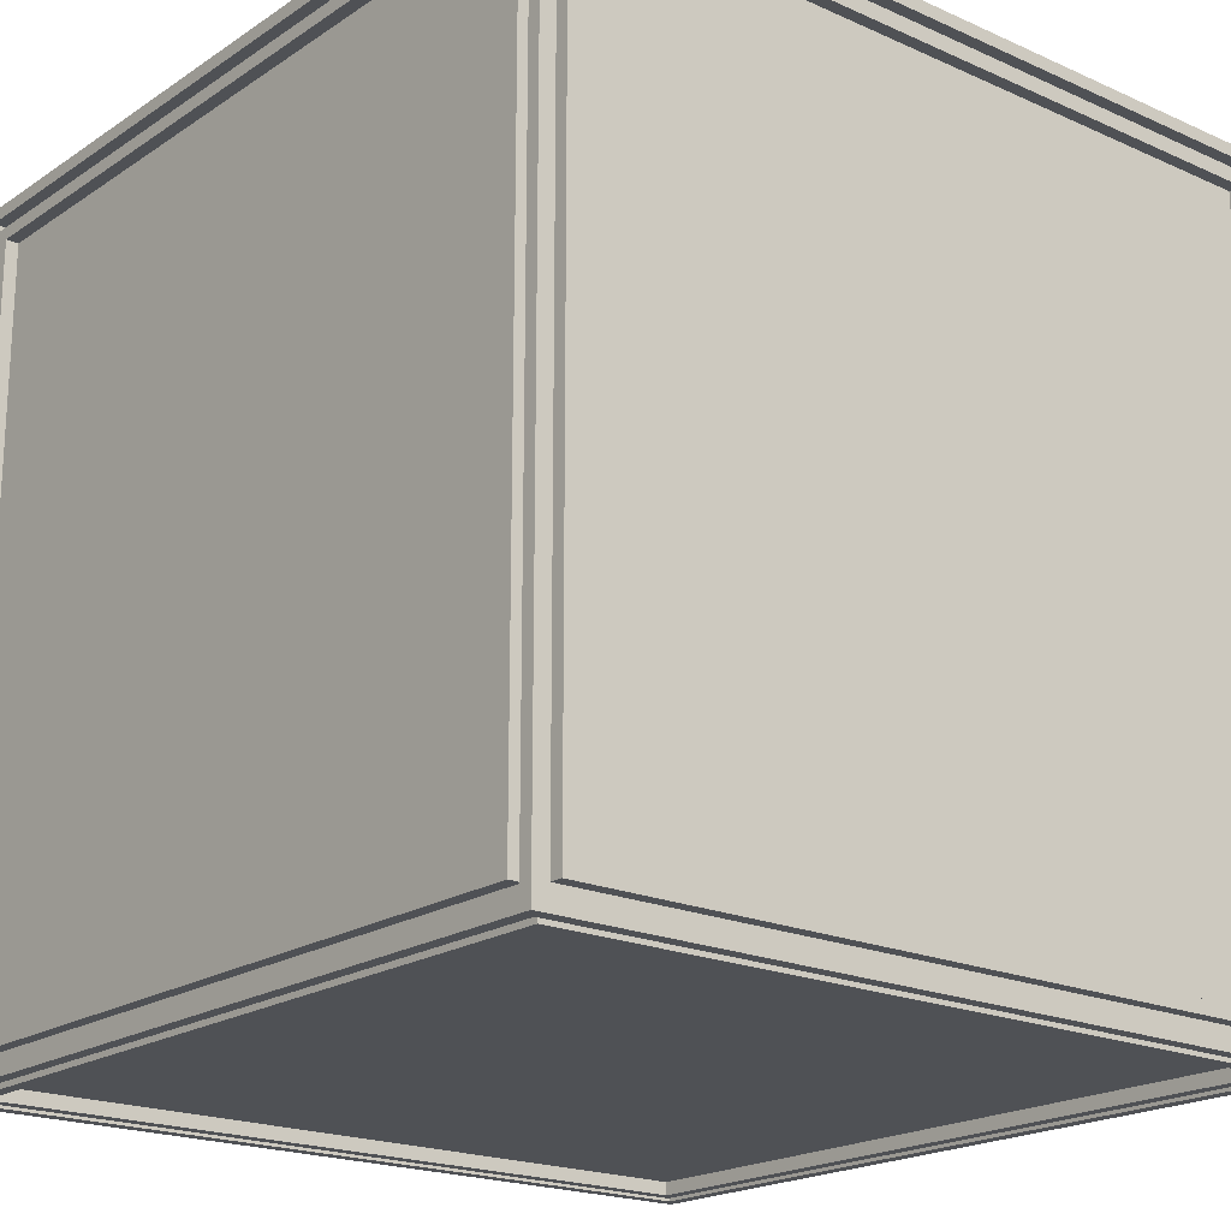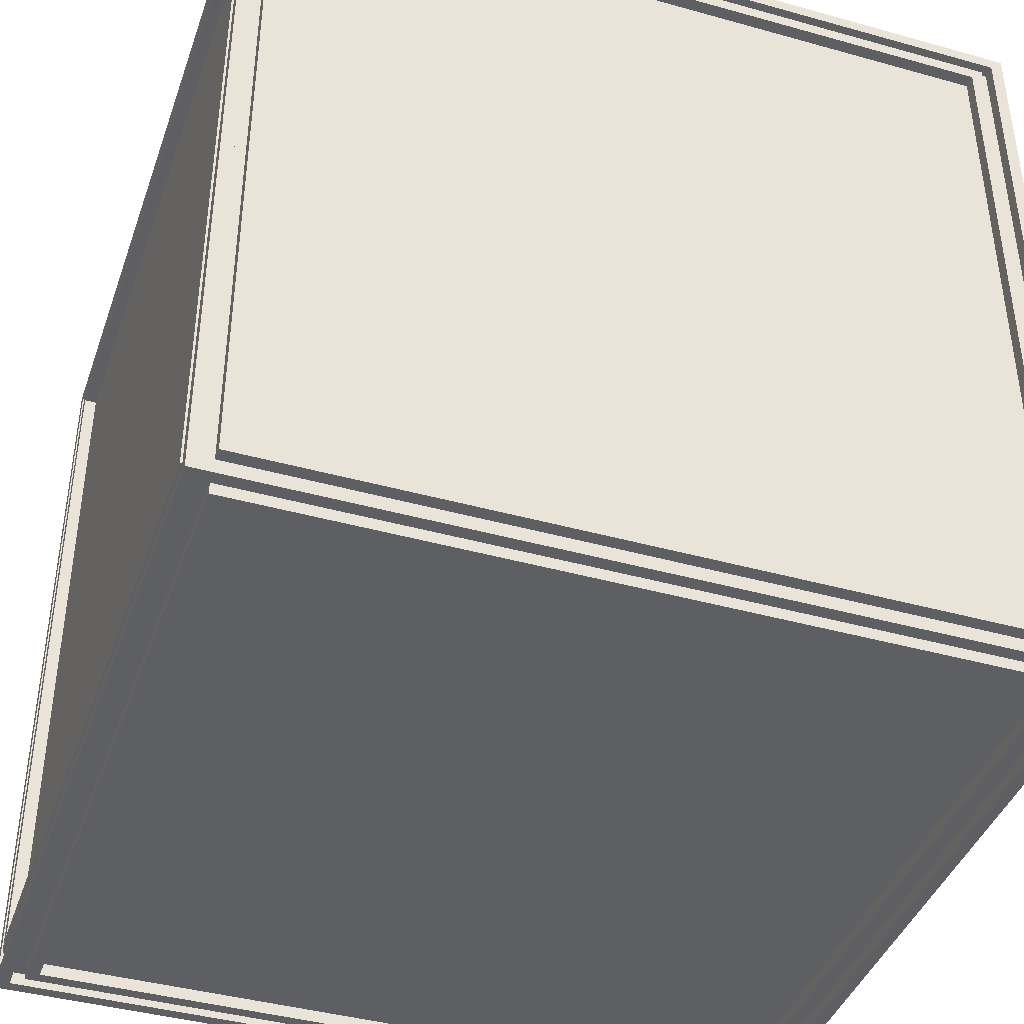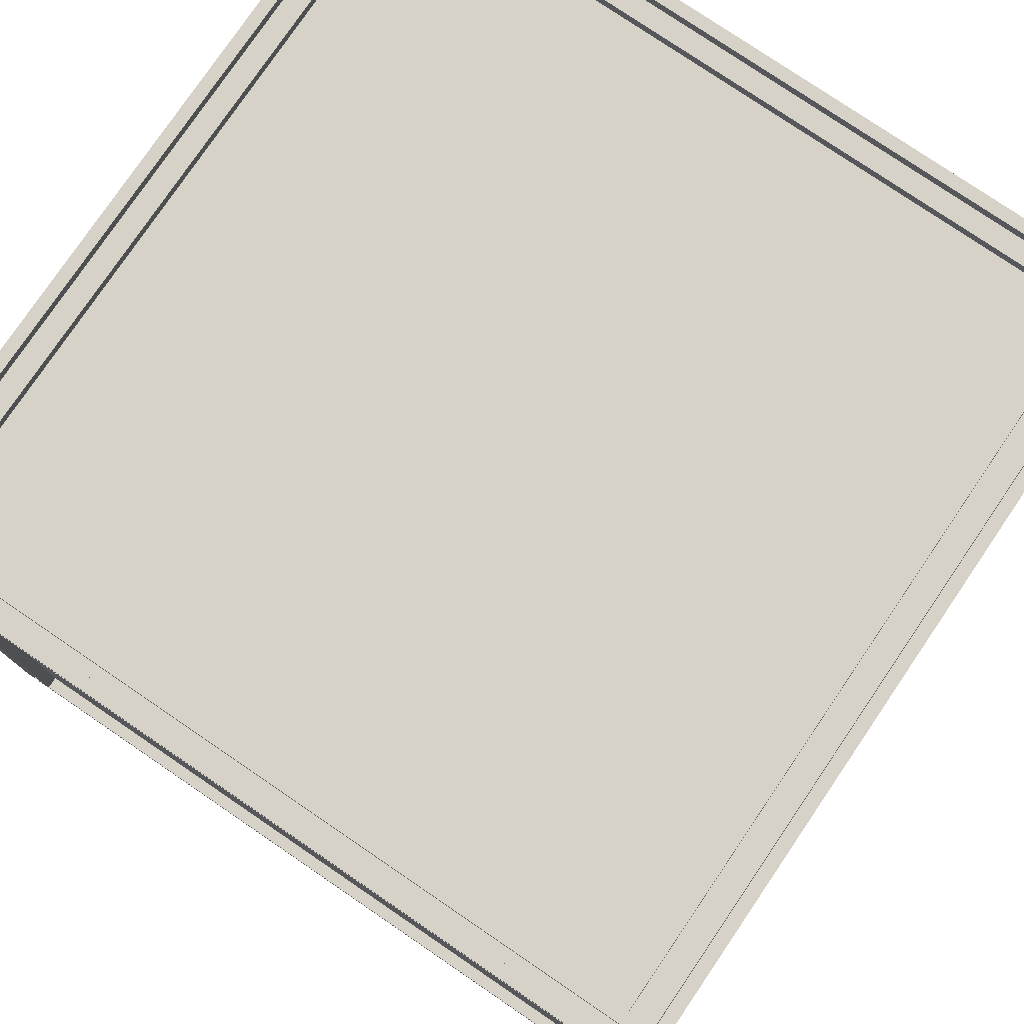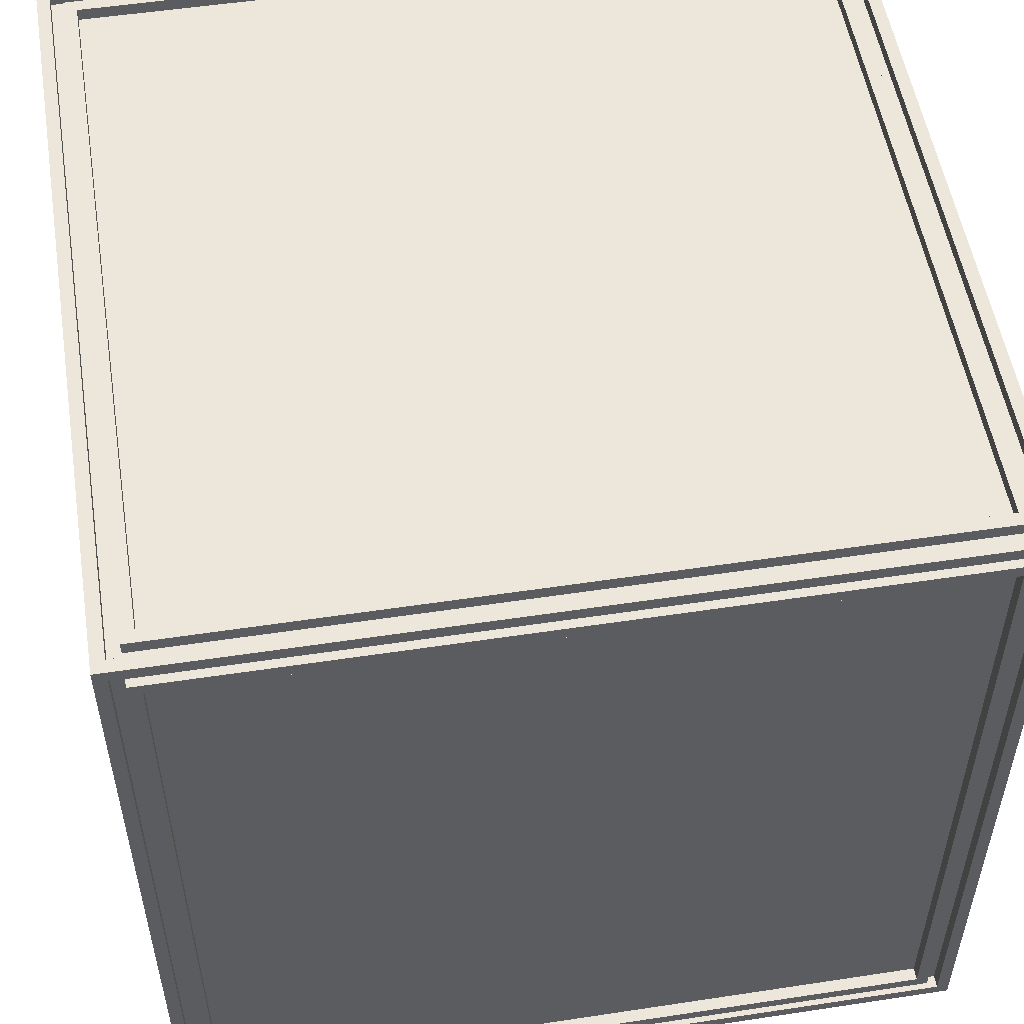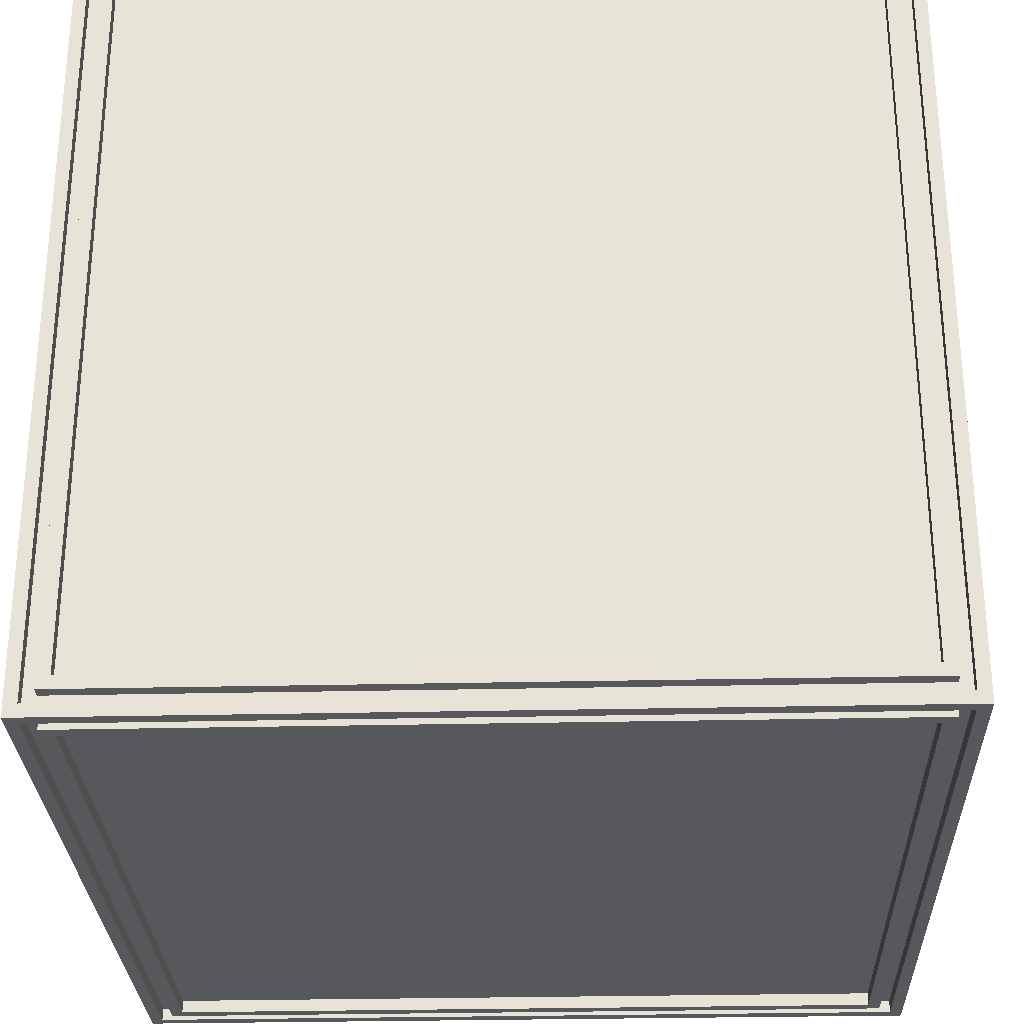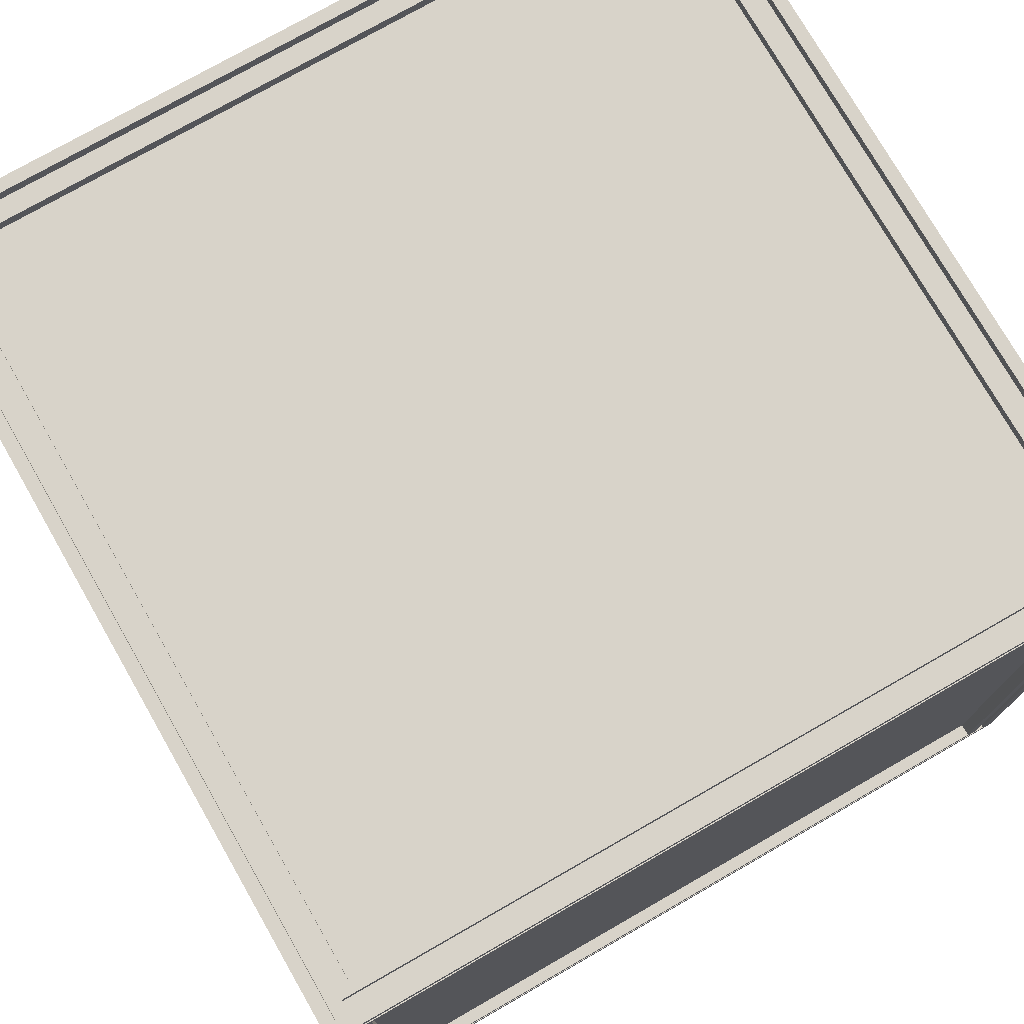
<metadata>
{"format":"obj","ext":"obj","renderer":"f3d","projection":"perspective","resolution":1024,"background":"white","views":[{"elev":-19.8,"azim":-129.6,"up":"+Z"},{"elev":-41.4,"azim":71.3,"up":"+Y"},{"elev":78.2,"azim":-145.8,"up":"+Y"},{"elev":53.2,"azim":-99.2,"up":"+Z"},{"elev":-28.6,"azim":-88.0,"up":"+Z"},{"elev":75.8,"azim":-119.8,"up":"+Y"}]}
</metadata>
<code>
o Cube
v -0.5 -0.5 0.5
v -0.5 0.5 0.5
v 0.5 -0.5 0.5
v 0.5 0.5 0.5
v -0.4531 -0.4531 0.5
v -0.4531 0.4531 0.5
v 0.4531 0.4531 0.5
v 0.4531 -0.4531 0.5
v -0.4844 -0.4844 0.5
v -0.4844 0.4844 0.5
v 0.4844 0.4844 0.5
v 0.4844 -0.4844 0.5
v -0.4688 -0.4688 0.5
v -0.4688 0.4688 0.5
v 0.4688 0.4688 0.5
v 0.4688 -0.4688 0.5
v -0.4531 -0.4531 0.4844
v -0.4531 0.4531 0.4844
v 0.4531 0.4531 0.4844
v 0.4531 -0.4531 0.4844
v -0.4844 -0.4844 0.4844
v -0.4844 0.4844 0.4844
v 0.4844 0.4844 0.4844
v 0.4844 -0.4844 0.4844
v -0.4688 -0.4688 0.4844
v -0.4688 0.4688 0.4844
v 0.4688 0.4688 0.4844
v 0.4688 -0.4688 0.4844
v 0.5 -0.5 0.5
v 0.5 0.5 0.5
v 0.5 -0.5 -0.5
v 0.5 0.5 -0.5
v 0.5 -0.4531 0.4531
v 0.5 0.4531 0.4531
v 0.5 0.4531 -0.4531
v 0.5 -0.4531 -0.4531
v 0.5 -0.4844 0.4844
v 0.5 0.4844 0.4844
v 0.5 0.4844 -0.4844
v 0.5 -0.4844 -0.4844
v 0.5 -0.4688 0.4688
v 0.5 0.4688 0.4688
v 0.5 0.4688 -0.4688
v 0.5 -0.4688 -0.4688
v 0.4844 -0.4531 0.4531
v 0.4844 0.4531 0.4531
v 0.4844 0.4531 -0.4531
v 0.4844 -0.4531 -0.4531
v 0.4844 -0.4844 0.4844
v 0.4844 0.4844 0.4844
v 0.4844 0.4844 -0.4844
v 0.4844 -0.4844 -0.4844
v 0.4844 -0.4688 0.4688
v 0.4844 0.4688 0.4688
v 0.4844 0.4688 -0.4688
v 0.4844 -0.4688 -0.4688
v 0.5 -0.5 -0.5
v 0.5 0.5 -0.5
v -0.5 -0.5 -0.5
v -0.5 0.5 -0.5
v 0.4531 -0.4531 -0.5
v 0.4531 0.4531 -0.5
v -0.4531 0.4531 -0.5
v -0.4531 -0.4531 -0.5
v 0.4844 -0.4844 -0.5
v 0.4844 0.4844 -0.5
v -0.4844 0.4844 -0.5
v -0.4844 -0.4844 -0.5
v 0.4688 -0.4688 -0.5
v 0.4688 0.4688 -0.5
v -0.4688 0.4688 -0.5
v -0.4688 -0.4688 -0.5
v 0.4531 -0.4531 -0.4844
v 0.4531 0.4531 -0.4844
v -0.4531 0.4531 -0.4844
v -0.4531 -0.4531 -0.4844
v 0.4844 -0.4844 -0.4844
v 0.4844 0.4844 -0.4844
v -0.4844 0.4844 -0.4844
v -0.4844 -0.4844 -0.4844
v 0.4688 -0.4688 -0.4844
v 0.4688 0.4688 -0.4844
v -0.4688 0.4688 -0.4844
v -0.4688 -0.4688 -0.4844
v -0.5 -0.5 -0.5
v -0.5 0.5 -0.5
v -0.5 -0.5 0.5
v -0.5 0.5 0.5
v -0.5 -0.4531 -0.4531
v -0.5 0.4531 -0.4531
v -0.5 0.4531 0.4531
v -0.5 -0.4531 0.4531
v -0.5 -0.4844 -0.4844
v -0.5 0.4844 -0.4844
v -0.5 0.4844 0.4844
v -0.5 -0.4844 0.4844
v -0.5 -0.4688 -0.4688
v -0.5 0.4688 -0.4688
v -0.5 0.4688 0.4688
v -0.5 -0.4688 0.4688
v -0.4844 -0.4531 -0.4531
v -0.4844 0.4531 -0.4531
v -0.4844 0.4531 0.4531
v -0.4844 -0.4531 0.4531
v -0.4844 -0.4844 -0.4844
v -0.4844 0.4844 -0.4844
v -0.4844 0.4844 0.4844
v -0.4844 -0.4844 0.4844
v -0.4844 -0.4688 -0.4688
v -0.4844 0.4688 -0.4688
v -0.4844 0.4688 0.4688
v -0.4844 -0.4688 0.4688
v -0.5 0.5 0.5
v -0.5 0.5 -0.5
v 0.5 0.5 0.5
v 0.5 0.5 -0.5
v -0.4531 0.5 0.4531
v -0.4531 0.5 -0.4531
v 0.4531 0.5 -0.4531
v 0.4531 0.5 0.4531
v -0.4844 0.5 0.4844
v -0.4844 0.5 -0.4844
v 0.4844 0.5 -0.4844
v 0.4844 0.5 0.4844
v -0.4688 0.5 0.4688
v -0.4688 0.5 -0.4688
v 0.4688 0.5 -0.4688
v 0.4688 0.5 0.4688
v -0.4531 0.4844 0.4531
v -0.4531 0.4844 -0.4531
v 0.4531 0.4844 -0.4531
v 0.4531 0.4844 0.4531
v -0.4844 0.4844 0.4844
v -0.4844 0.4844 -0.4844
v 0.4844 0.4844 -0.4844
v 0.4844 0.4844 0.4844
v -0.4688 0.4844 0.4688
v -0.4688 0.4844 -0.4688
v 0.4688 0.4844 -0.4688
v 0.4688 0.4844 0.4688
v -0.5 -0.5 -0.5
v -0.5 -0.5 0.5
v 0.5 -0.5 -0.5
v 0.5 -0.5 0.5
v -0.4531 -0.5 -0.4531
v -0.4531 -0.5 0.4531
v 0.4531 -0.5 0.4531
v 0.4531 -0.5 -0.4531
v -0.4844 -0.5 -0.4844
v -0.4844 -0.5 0.4844
v 0.4844 -0.5 0.4844
v 0.4844 -0.5 -0.4844
v -0.4688 -0.5 -0.4688
v -0.4688 -0.5 0.4688
v 0.4688 -0.5 0.4688
v 0.4688 -0.5 -0.4688
v -0.4531 -0.4844 -0.4531
v -0.4531 -0.4844 0.4531
v 0.4531 -0.4844 0.4531
v 0.4531 -0.4844 -0.4531
v -0.4844 -0.4844 -0.4844
v -0.4844 -0.4844 0.4844
v 0.4844 -0.4844 0.4844
v 0.4844 -0.4844 -0.4844
v -0.4688 -0.4844 -0.4688
v -0.4688 -0.4844 0.4688
v 0.4688 -0.4844 0.4688
v 0.4688 -0.4844 -0.4688
v 0.4591 0.4591 -0.4591
v 0.4591 -0.4591 -0.4591
v -0.4591 -0.4591 0.4591
v -0.4591 0.4591 0.4591
v -0.4591 0.4591 -0.4591
v -0.4591 -0.4591 -0.4591
v 0.4591 -0.4591 0.4591
v 0.4591 0.4591 0.4591
f 5 8 20 17
f 9 10 2 1
f 11 12 3 4
f 12 9 1 3
f 10 11 4 2
f 16 13 25 28
f 10 9 21 22
f 9 12 24 21
f 15 16 28 27
f 5 6 14 13
f 7 8 16 15
f 8 5 13 16
f 6 7 15 14
f 6 5 17 18
f 7 6 18 19
f 8 7 19 20
f 25 26 22 21
f 27 28 24 23
f 28 25 21 24
f 26 27 23 22
f 11 10 22 23
f 13 14 26 25
f 12 11 23 24
f 14 15 27 26
f 33 36 48 45
f 37 38 30 29
f 39 40 31 32
f 40 37 29 31
f 38 39 32 30
f 44 41 53 56
f 38 37 49 50
f 37 40 52 49
f 43 44 56 55
f 33 34 42 41
f 35 36 44 43
f 36 33 41 44
f 34 35 43 42
f 34 33 45 46
f 35 34 46 47
f 36 35 47 48
f 53 54 50 49
f 55 56 52 51
f 56 53 49 52
f 54 55 51 50
f 39 38 50 51
f 41 42 54 53
f 40 39 51 52
f 42 43 55 54
f 61 64 76 73
f 65 66 58 57
f 67 68 59 60
f 68 65 57 59
f 66 67 60 58
f 72 69 81 84
f 66 65 77 78
f 65 68 80 77
f 71 72 84 83
f 61 62 70 69
f 63 64 72 71
f 64 61 69 72
f 62 63 71 70
f 62 61 73 74
f 63 62 74 75
f 64 63 75 76
f 81 82 78 77
f 83 84 80 79
f 84 81 77 80
f 82 83 79 78
f 67 66 78 79
f 69 70 82 81
f 68 67 79 80
f 70 71 83 82
f 89 92 104 101
f 93 94 86 85
f 95 96 87 88
f 96 93 85 87
f 94 95 88 86
f 100 97 109 112
f 94 93 105 106
f 93 96 108 105
f 99 100 112 111
f 89 90 98 97
f 91 92 100 99
f 92 89 97 100
f 90 91 99 98
f 90 89 101 102
f 91 90 102 103
f 92 91 103 104
f 109 110 106 105
f 111 112 108 107
f 112 109 105 108
f 110 111 107 106
f 95 94 106 107
f 97 98 110 109
f 96 95 107 108
f 98 99 111 110
f 117 120 132 129
f 121 122 114 113
f 123 124 115 116
f 124 121 113 115
f 122 123 116 114
f 128 125 137 140
f 122 121 133 134
f 121 124 136 133
f 127 128 140 139
f 117 118 126 125
f 119 120 128 127
f 120 117 125 128
f 118 119 127 126
f 118 117 129 130
f 119 118 130 131
f 120 119 131 132
f 137 138 134 133
f 139 140 136 135
f 140 137 133 136
f 138 139 135 134
f 123 122 134 135
f 125 126 138 137
f 124 123 135 136
f 126 127 139 138
f 145 148 160 157
f 149 150 142 141
f 151 152 143 144
f 152 149 141 143
f 150 151 144 142
f 156 153 165 168
f 150 149 161 162
f 149 152 164 161
f 155 156 168 167
f 145 146 154 153
f 147 148 156 155
f 148 145 153 156
f 146 147 155 154
f 146 145 157 158
f 147 146 158 159
f 148 147 159 160
f 165 166 162 161
f 167 168 164 163
f 168 165 161 164
f 166 167 163 162
f 151 150 162 163
f 153 154 166 165
f 152 151 163 164
f 154 155 167 166
f 20 19 18 17
f 48 47 46 45
f 76 75 74 73
f 104 103 102 101
f 170 169 176 175
f 174 173 169 170
f 171 172 173 174
f 175 176 172 171
f 174 170 175 171
f 172 176 169 173
f 132 131 130 129
f 160 159 158 157

</code>
